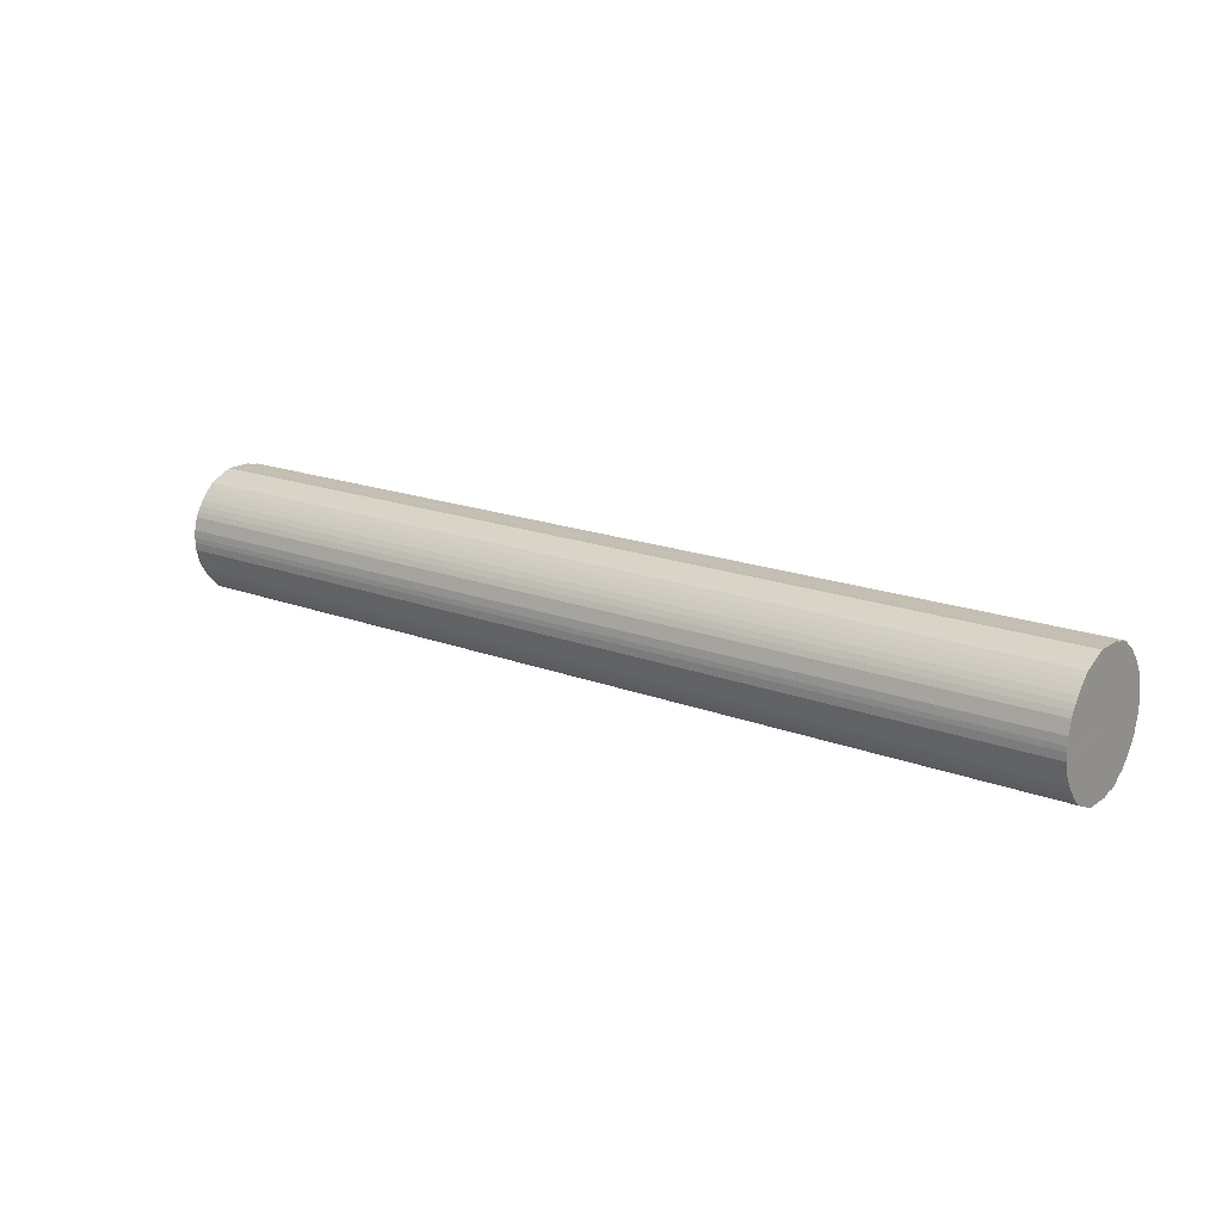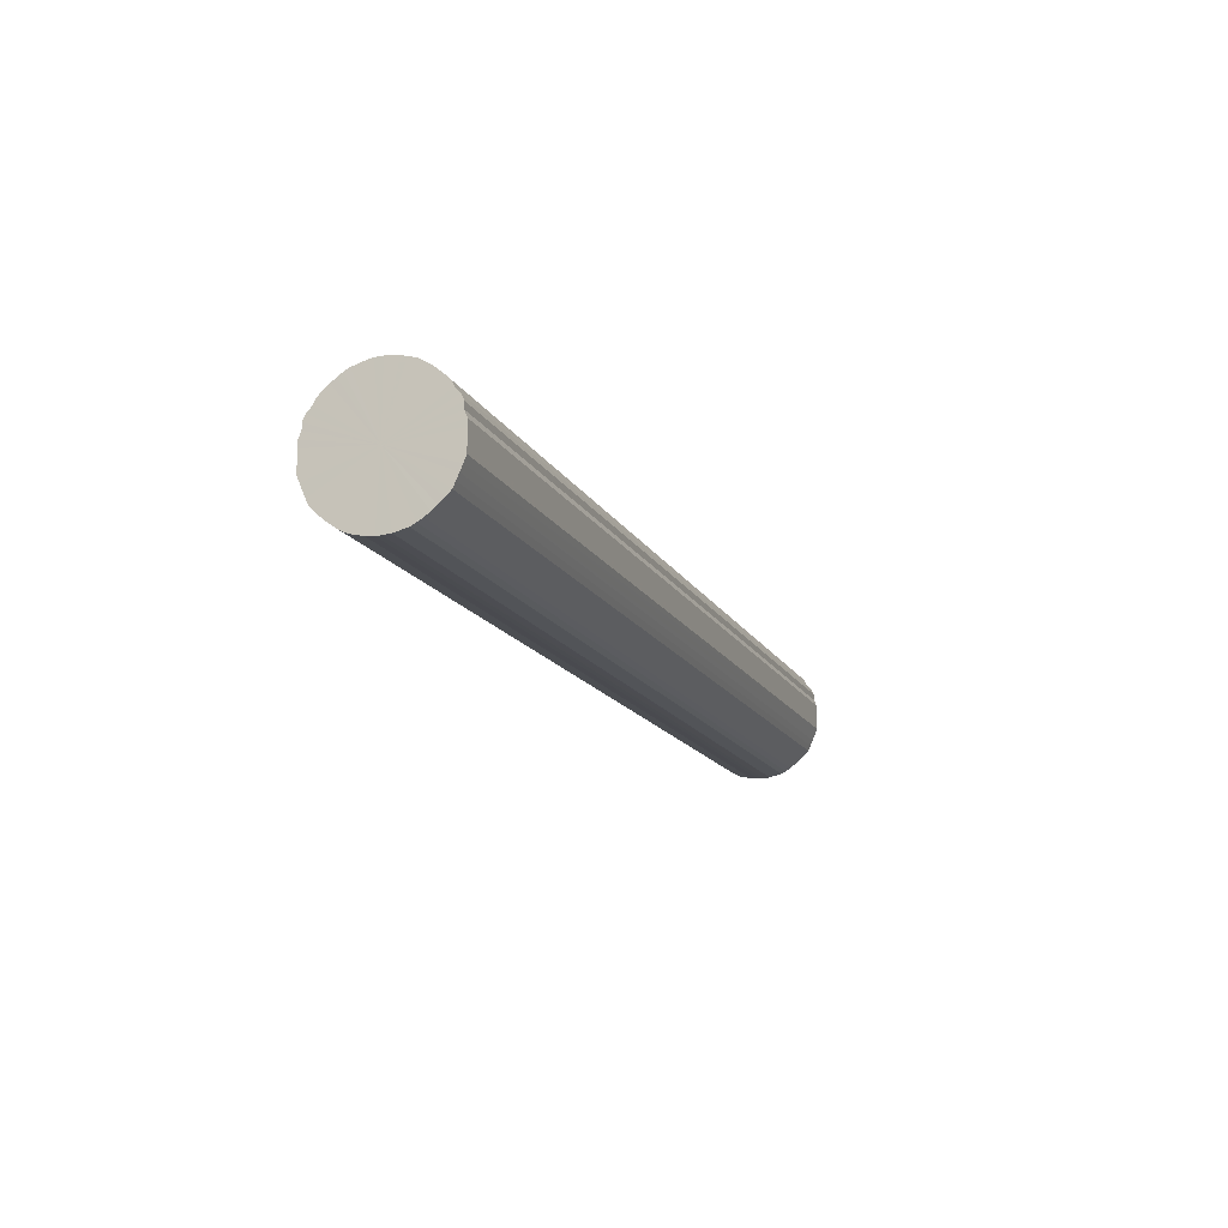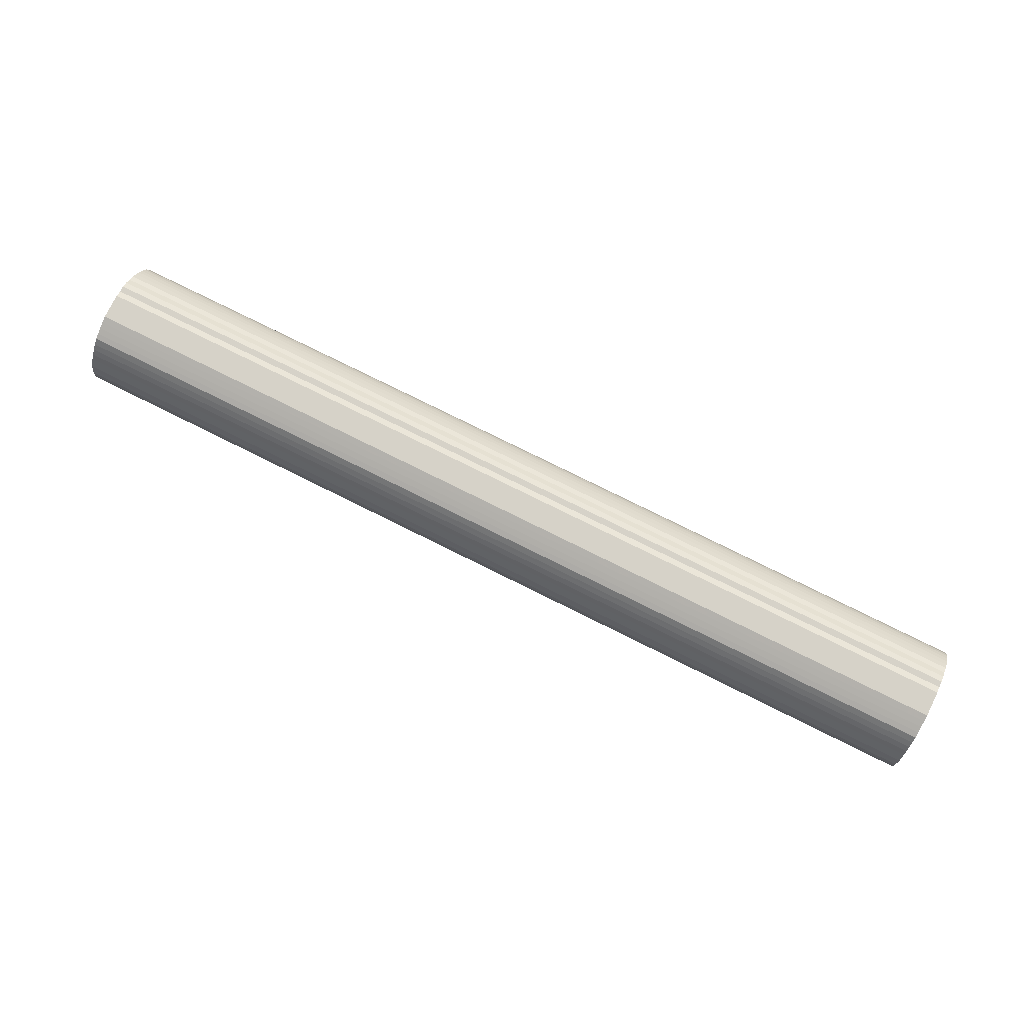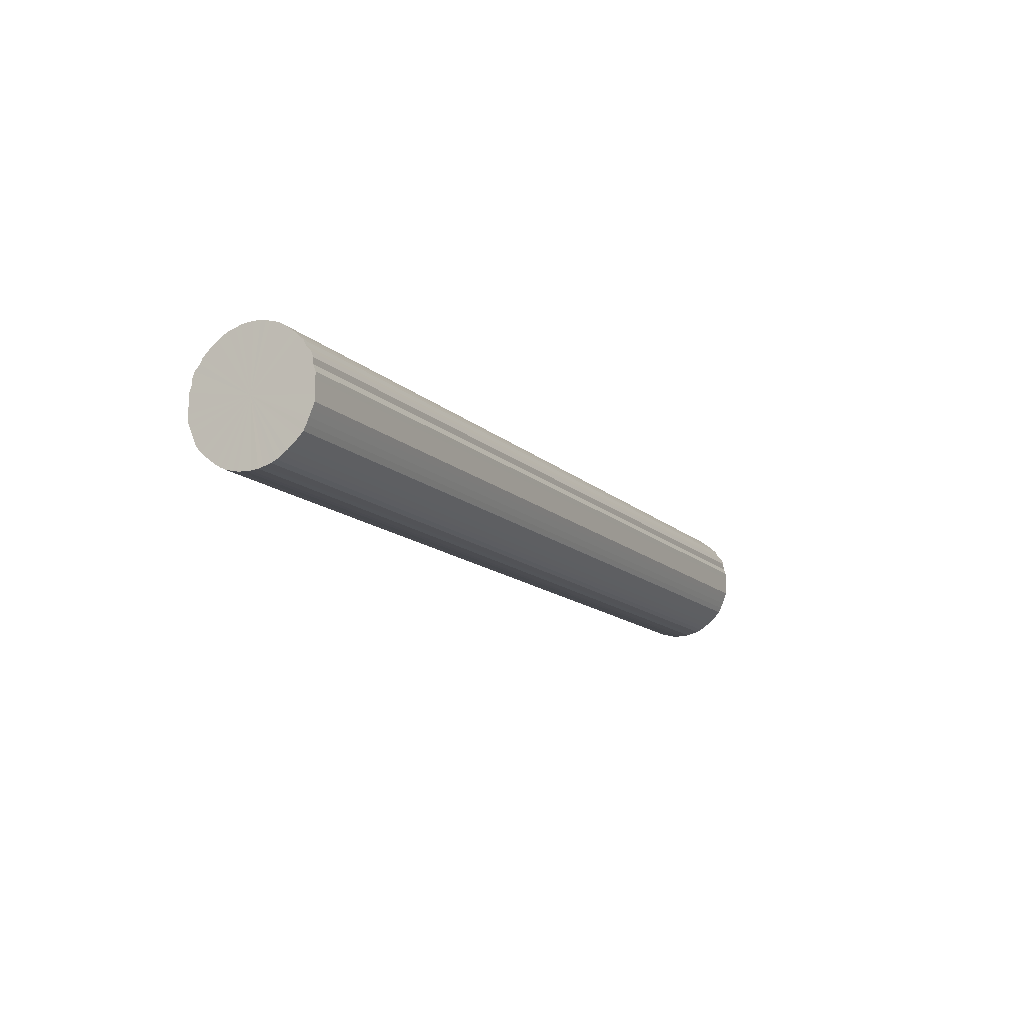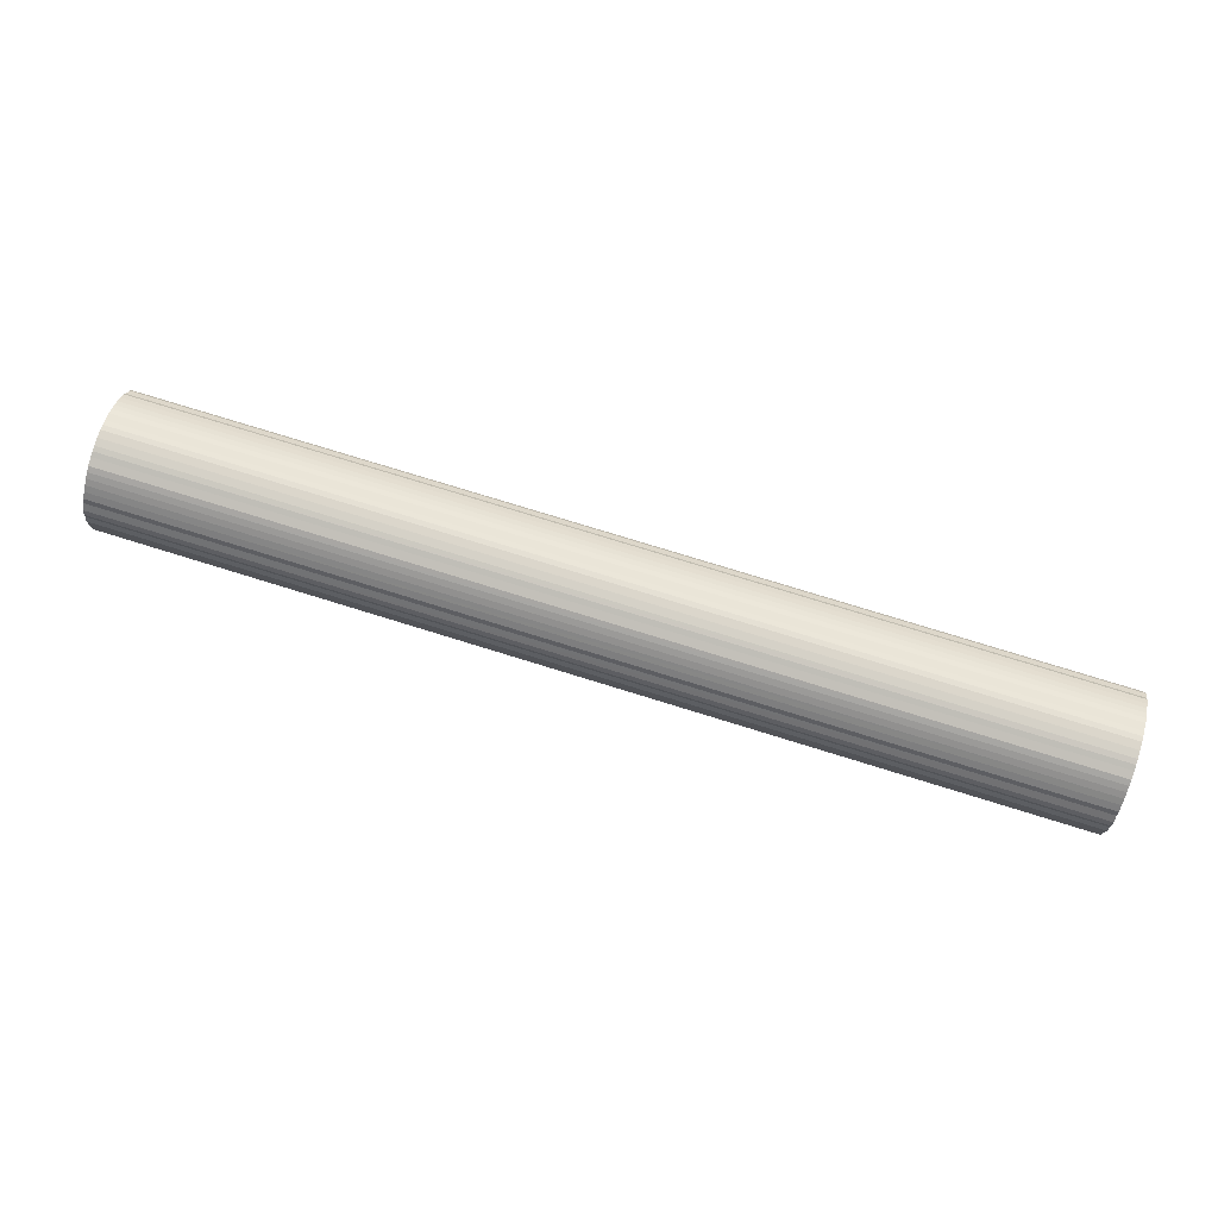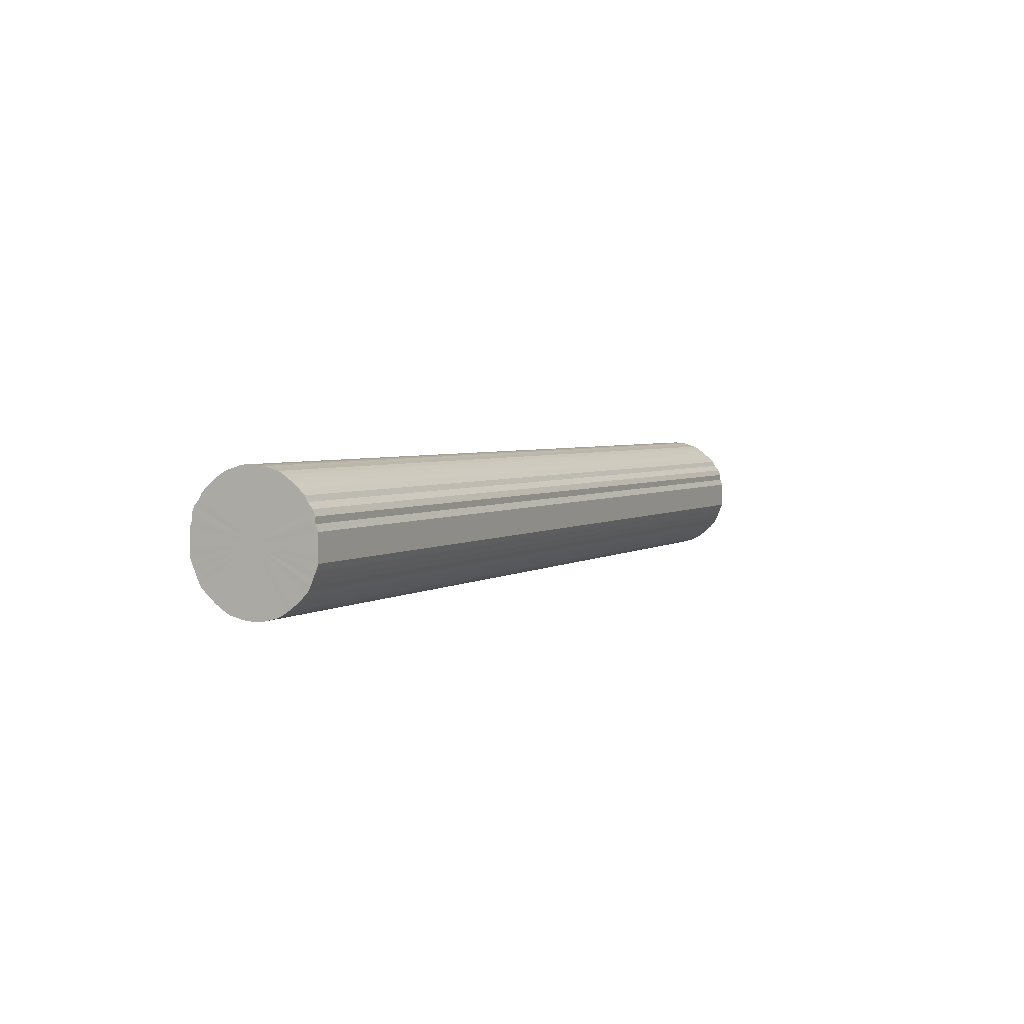
<metadata>
{"format":"obj","ext":"obj","renderer":"f3d","projection":"perspective","resolution":1024,"background":"white","views":[{"elev":17.7,"azim":-142.9,"up":"+Y"},{"elev":-15.1,"azim":-70.3,"up":"+Z"},{"elev":77.7,"azim":-153.6,"up":"+Y"},{"elev":-13.4,"azim":-62.6,"up":"+Z"},{"elev":76.2,"azim":-162.8,"up":"+Z"},{"elev":3.5,"azim":-63.1,"up":"+Z"}]}
</metadata>
<code>
o 23577
v 2207 1869 19.18
v 2207 1869 19.18
v 2211 1869 19.18
v 2207 1869 19.18
v 2211 1869 19.18
v 2207 1869 19.18
v 2211 1869 19.18
v 2207 1869 19.17
v 2211 1869 19.18
v 2207 1869 19.18
v 2211 1869 19.18
v 2207 1869 19.16
v 2211 1869 19.17
v 2207 1869 19.17
v 2211 1869 19.17
v 2207 1869 19.15
v 2211 1869 19.16
v 2207 1869 19.16
v 2211 1869 19.16
v 2207 1869 19.14
v 2211 1869 19.15
v 2207 1869 19.15
v 2211 1869 19.15
v 2207 1869 19.12
v 2211 1869 19.14
v 2207 1869 19.14
v 2211 1869 19.14
v 2207 1869 19.11
v 2211 1869 19.12
v 2207 1869 19.12
v 2211 1869 19.12
v 2207 1869 19.09
v 2211 1869 19.11
v 2207 1869 19.11
v 2211 1869 19.11
v 2207 1869 19.07
v 2211 1869 19.09
v 2207 1870 19.09
v 2211 1870 19.09
v 2207 1869 19.05
v 2211 1869 19.07
v 2207 1870 19.07
v 2211 1870 19.07
v 2207 1869 19.02
v 2211 1869 19.05
v 2207 1870 19.05
v 2211 1870 19.05
v 2207 1869 19
v 2211 1869 19.02
v 2207 1870 19.02
v 2211 1870 19.02
v 2207 1869 18.97
v 2211 1869 19
v 2207 1870 19
v 2211 1870 19
v 2207 1869 18.95
v 2211 1869 18.97
v 2207 1870 18.97
v 2211 1870 18.97
v 2207 1869 18.92
v 2211 1869 18.95
v 2207 1870 18.95
v 2211 1870 18.95
v 2207 1869 18.9
v 2211 1869 18.92
v 2207 1870 18.92
v 2211 1870 18.92
v 2207 1869 18.87
v 2211 1869 18.9
v 2207 1870 18.9
v 2211 1870 18.9
v 2207 1869 18.85
v 2211 1869 18.87
v 2207 1870 18.87
v 2211 1870 18.87
v 2207 1869 18.83
v 2211 1869 18.85
v 2207 1870 18.85
v 2211 1870 18.85
v 2207 1869 18.8
v 2211 1869 18.83
v 2207 1870 18.83
v 2211 1870 18.83
v 2207 1869 18.78
v 2211 1869 18.8
v 2207 1870 18.8
v 2211 1870 18.8
v 2207 1869 18.76
v 2211 1869 18.78
v 2207 1870 18.78
v 2211 1870 18.78
v 2207 1869 18.74
v 2211 1869 18.76
v 2207 1869 18.76
v 2211 1869 18.76
v 2207 1869 18.73
v 2211 1869 18.74
v 2207 1869 18.74
v 2211 1869 18.74
v 2207 1869 18.71
v 2211 1869 18.73
v 2207 1869 18.73
v 2211 1869 18.73
v 2207 1869 18.7
v 2211 1869 18.71
v 2207 1869 18.71
v 2211 1869 18.71
v 2207 1869 18.69
v 2211 1869 18.7
v 2207 1869 18.7
v 2211 1869 18.7
v 2207 1869 18.68
v 2211 1869 18.69
v 2207 1869 18.69
v 2211 1869 18.69
v 2207 1869 18.68
v 2211 1869 18.68
v 2207 1869 18.68
v 2211 1869 18.68
v 2207 1869 18.68
v 2211 1869 18.68
v 2207 1869 18.68
v 2211 1869 18.68
v 2207 1869 18.68
v 2211 1869 18.68
v 2211 1869 18.68
v 2211 1869 19.18
v 2207 1869 19.18
v 2211 1869 19.18
v 2207 1869 19.18
v 2211 1869 19.18
v 2211 1869 19.18
v 2207 1869 19.18
v 2211 1869 19.18
v 2207 1869 19.18
v 2207 1869 19.17
v 2211 1869 19.17
v 2211 1869 19.17
v 2207 1869 19.18
v 2211 1869 19.16
v 2207 1869 19.17
v 2207 1869 19.16
v 2211 1869 19.16
v 2211 1869 19.15
v 2207 1869 19.16
v 2211 1869 19.14
v 2207 1869 19.15
v 2207 1869 19.15
v 2211 1869 19.15
v 2211 1869 19.12
v 2207 1869 19.14
v 2211 1869 19.11
v 2207 1869 19.12
v 2207 1869 19.14
v 2211 1869 19.14
v 2211 1870 19.09
v 2207 1869 19.11
v 2211 1870 19.07
v 2207 1870 19.09
v 2207 1869 19.12
v 2211 1869 19.12
v 2211 1870 19.05
v 2207 1870 19.07
v 2211 1870 19.02
v 2207 1870 19.05
v 2207 1869 19.11
v 2211 1869 19.11
v 2211 1870 19
v 2207 1870 19.02
v 2211 1870 18.97
v 2207 1870 19
v 2207 1869 19.09
v 2211 1869 19.09
v 2211 1870 18.95
v 2207 1870 18.97
v 2211 1870 18.92
v 2207 1870 18.95
v 2207 1869 19.07
v 2211 1869 19.07
v 2211 1870 18.9
v 2207 1870 18.92
v 2211 1870 18.87
v 2207 1870 18.9
v 2207 1869 19.05
v 2211 1869 19.05
v 2211 1870 18.85
v 2207 1870 18.87
v 2211 1870 18.83
v 2207 1870 18.85
v 2207 1869 19.02
v 2211 1869 19.02
v 2211 1870 18.8
v 2207 1870 18.83
v 2211 1870 18.78
v 2207 1870 18.8
v 2207 1869 19
v 2211 1869 19
v 2211 1869 18.76
v 2207 1870 18.78
v 2211 1869 18.74
v 2207 1869 18.76
v 2207 1869 18.97
v 2211 1869 18.97
v 2211 1869 18.73
v 2207 1869 18.74
v 2211 1869 18.71
v 2207 1869 18.73
v 2207 1869 18.95
v 2211 1869 18.95
v 2211 1869 18.7
v 2207 1869 18.71
v 2211 1869 18.69
v 2207 1869 18.7
v 2207 1869 18.92
v 2211 1869 18.92
v 2211 1869 18.68
v 2207 1869 18.69
v 2211 1869 18.68
v 2207 1869 18.68
v 2207 1869 18.9
v 2211 1869 18.9
v 2211 1869 18.68
v 2207 1869 18.68
v 2211 1869 18.68
v 2207 1869 18.68
v 2207 1869 18.87
v 2211 1869 18.87
v 2211 1869 18.68
v 2207 1869 18.68
v 2211 1869 18.68
v 2207 1869 18.68
v 2207 1869 18.85
v 2211 1869 18.85
v 2211 1869 18.69
v 2207 1869 18.68
v 2211 1869 18.7
v 2207 1869 18.69
v 2207 1869 18.83
v 2211 1869 18.83
v 2211 1869 18.71
v 2207 1869 18.7
v 2211 1869 18.73
v 2207 1869 18.71
v 2207 1869 18.8
v 2211 1869 18.8
v 2211 1869 18.74
v 2207 1869 18.73
v 2211 1869 18.76
v 2207 1869 18.74
v 2207 1869 18.78
v 2211 1869 18.78
v 2207 1869 18.76
v 2207 1869 18.93
v 2207 1869 19.18
v 2207 1869 19.18
v 2207 1869 19.18
v 2207 1869 19.18
v 2207 1869 19.17
v 2207 1869 19.18
v 2207 1869 19.16
v 2207 1869 19.17
v 2207 1869 19.15
v 2207 1869 19.16
v 2207 1869 19.14
v 2207 1869 19.15
v 2207 1869 19.12
v 2207 1869 19.14
v 2207 1869 19.11
v 2207 1869 19.12
v 2207 1869 19.09
v 2207 1869 19.11
v 2207 1869 19.07
v 2207 1870 19.09
v 2207 1869 19.05
v 2207 1870 19.07
v 2207 1869 19.02
v 2207 1870 19.05
v 2207 1869 19
v 2207 1870 19.02
v 2207 1869 18.97
v 2207 1870 19
v 2207 1869 18.95
v 2207 1870 18.97
v 2207 1869 18.92
v 2207 1870 18.95
v 2207 1869 18.9
v 2207 1870 18.92
v 2207 1869 18.87
v 2207 1870 18.9
v 2207 1869 18.85
v 2207 1870 18.87
v 2207 1869 18.83
v 2207 1870 18.85
v 2207 1869 18.8
v 2207 1870 18.83
v 2207 1869 18.78
v 2207 1870 18.8
v 2207 1869 18.76
v 2207 1870 18.78
v 2207 1869 18.74
v 2207 1869 18.76
v 2207 1869 18.73
v 2207 1869 18.74
v 2207 1869 18.71
v 2207 1869 18.73
v 2207 1869 18.7
v 2207 1869 18.71
v 2207 1869 18.69
v 2207 1869 18.7
v 2207 1869 18.68
v 2207 1869 18.69
v 2207 1869 18.68
v 2207 1869 18.68
v 2207 1869 18.68
v 2207 1869 18.68
v 2207 1869 18.68
v 2211 1869 18.93
v 2211 1869 19.18
v 2211 1869 19.18
v 2211 1869 19.18
v 2211 1869 19.18
v 2211 1869 19.18
v 2211 1869 19.17
v 2211 1869 19.17
v 2211 1869 19.16
v 2211 1869 19.16
v 2211 1869 19.15
v 2211 1869 19.15
v 2211 1869 19.14
v 2211 1869 19.14
v 2211 1869 19.12
v 2211 1869 19.12
v 2211 1869 19.11
v 2211 1869 19.11
v 2211 1869 19.09
v 2211 1870 19.09
v 2211 1869 19.07
v 2211 1870 19.07
v 2211 1869 19.05
v 2211 1870 19.05
v 2211 1869 19.02
v 2211 1870 19.02
v 2211 1869 19
v 2211 1870 19
v 2211 1869 18.97
v 2211 1870 18.97
v 2211 1869 18.95
v 2211 1870 18.95
v 2211 1869 18.92
v 2211 1870 18.92
v 2211 1869 18.9
v 2211 1870 18.9
v 2211 1869 18.87
v 2211 1870 18.87
v 2211 1869 18.85
v 2211 1870 18.85
v 2211 1869 18.83
v 2211 1870 18.83
v 2211 1869 18.8
v 2211 1870 18.8
v 2211 1869 18.78
v 2211 1870 18.78
v 2211 1869 18.76
v 2211 1869 18.76
v 2211 1869 18.74
v 2211 1869 18.74
v 2211 1869 18.73
v 2211 1869 18.73
v 2211 1869 18.71
v 2211 1869 18.71
v 2211 1869 18.7
v 2211 1869 18.7
v 2211 1869 18.69
v 2211 1869 18.69
v 2211 1869 18.68
v 2211 1869 18.68
v 2211 1869 18.68
v 2211 1869 18.68
v 2211 1869 18.68
v 2211 1869 18.68
f 1 2 3
f 2 4 5
f 6 1 7
f 4 8 9
f 10 6 11
f 8 12 13
f 14 10 15
f 12 16 17
f 18 14 19
f 16 20 21
f 22 18 23
f 20 24 25
f 26 22 27
f 24 28 29
f 30 26 31
f 28 32 33
f 34 30 35
f 32 36 37
f 38 34 39
f 36 40 41
f 42 38 43
f 40 44 45
f 46 42 47
f 44 48 49
f 50 46 51
f 48 52 53
f 54 50 55
f 52 56 57
f 58 54 59
f 56 60 61
f 62 58 63
f 60 64 65
f 66 62 67
f 64 68 69
f 70 66 71
f 68 72 73
f 74 70 75
f 72 76 77
f 78 74 79
f 76 80 81
f 82 78 83
f 80 84 85
f 86 82 87
f 84 88 89
f 90 86 91
f 88 92 93
f 94 90 95
f 92 96 97
f 98 94 99
f 96 100 101
f 102 98 103
f 100 104 105
f 106 102 107
f 104 108 109
f 110 106 111
f 108 112 113
f 114 110 115
f 112 116 117
f 118 114 119
f 116 120 121
f 122 118 123
f 120 124 125
f 124 122 126
f 127 128 129
f 129 130 131
f 132 133 127
f 134 135 132
f 131 136 137
f 138 139 134
f 140 141 138
f 137 142 143
f 144 145 140
f 146 147 144
f 143 148 149
f 150 151 146
f 152 153 150
f 149 154 155
f 156 157 152
f 158 159 156
f 155 160 161
f 162 163 158
f 164 165 162
f 161 166 167
f 168 169 164
f 170 171 168
f 167 172 173
f 174 175 170
f 176 177 174
f 173 178 179
f 180 181 176
f 182 183 180
f 179 184 185
f 186 187 182
f 188 189 186
f 185 190 191
f 192 193 188
f 194 195 192
f 191 196 197
f 198 199 194
f 200 201 198
f 197 202 203
f 204 205 200
f 206 207 204
f 203 208 209
f 210 211 206
f 212 213 210
f 209 214 215
f 216 217 212
f 218 219 216
f 215 220 221
f 222 223 218
f 224 225 222
f 221 226 227
f 228 229 224
f 230 231 228
f 227 232 233
f 234 235 230
f 236 237 234
f 233 238 239
f 240 241 236
f 242 243 240
f 239 244 245
f 246 247 242
f 248 249 246
f 245 250 251
f 251 252 248
f 253 254 255
f 253 256 254
f 253 255 257
f 253 258 256
f 253 257 259
f 253 260 258
f 253 259 261
f 253 262 260
f 253 261 263
f 253 264 262
f 253 263 265
f 253 266 264
f 253 265 267
f 253 268 266
f 253 267 269
f 253 270 268
f 253 269 271
f 253 272 270
f 253 271 273
f 253 274 272
f 253 273 275
f 253 276 274
f 253 275 277
f 253 278 276
f 253 277 279
f 253 280 278
f 253 279 281
f 253 282 280
f 253 281 283
f 253 284 282
f 253 283 285
f 253 286 284
f 253 285 287
f 253 288 286
f 253 287 289
f 253 290 288
f 253 289 291
f 253 292 290
f 253 291 293
f 253 294 292
f 253 293 295
f 253 296 294
f 253 295 297
f 253 298 296
f 253 297 299
f 253 300 298
f 253 299 301
f 253 302 300
f 253 301 303
f 253 304 302
f 253 303 305
f 253 306 304
f 253 305 307
f 253 308 306
f 253 307 309
f 253 310 308
f 253 309 311
f 253 312 310
f 253 311 313
f 253 314 312
f 253 313 315
f 253 316 314
f 253 315 316
f 317 318 319
f 317 320 318
f 317 319 321
f 317 322 320
f 317 321 323
f 317 324 322
f 317 323 325
f 317 326 324
f 317 325 327
f 317 328 326
f 317 327 329
f 317 330 328
f 317 329 331
f 317 332 330
f 317 331 333
f 317 334 332
f 317 333 335
f 317 336 334
f 317 335 337
f 317 338 336
f 317 337 339
f 317 340 338
f 317 339 341
f 317 342 340
f 317 341 343
f 317 344 342
f 317 343 345
f 317 346 344
f 317 345 347
f 317 348 346
f 317 347 349
f 317 350 348
f 317 349 351
f 317 352 350
f 317 351 353
f 317 354 352
f 317 353 355
f 317 356 354
f 317 355 357
f 317 358 356
f 317 357 359
f 317 360 358
f 317 359 361
f 317 362 360
f 317 361 363
f 317 364 362
f 317 363 365
f 317 366 364
f 317 365 367
f 317 368 366
f 317 367 369
f 317 370 368
f 317 369 371
f 317 372 370
f 317 371 373
f 317 374 372
f 317 373 375
f 317 376 374
f 317 375 377
f 317 378 376
f 317 377 379
f 317 380 378
f 317 379 380

</code>
